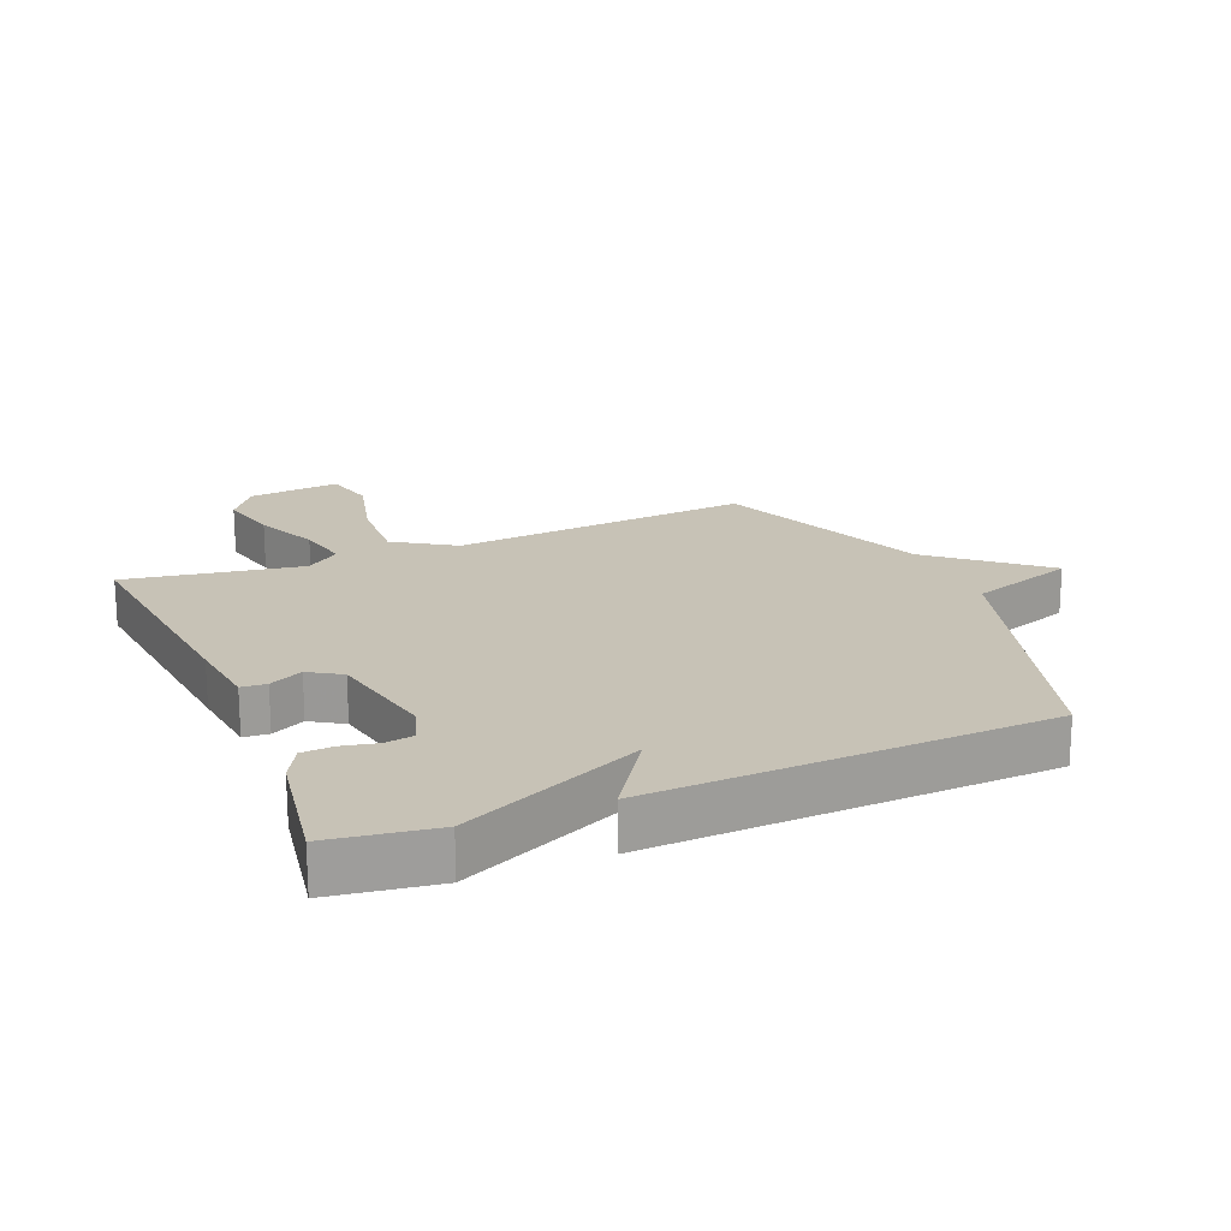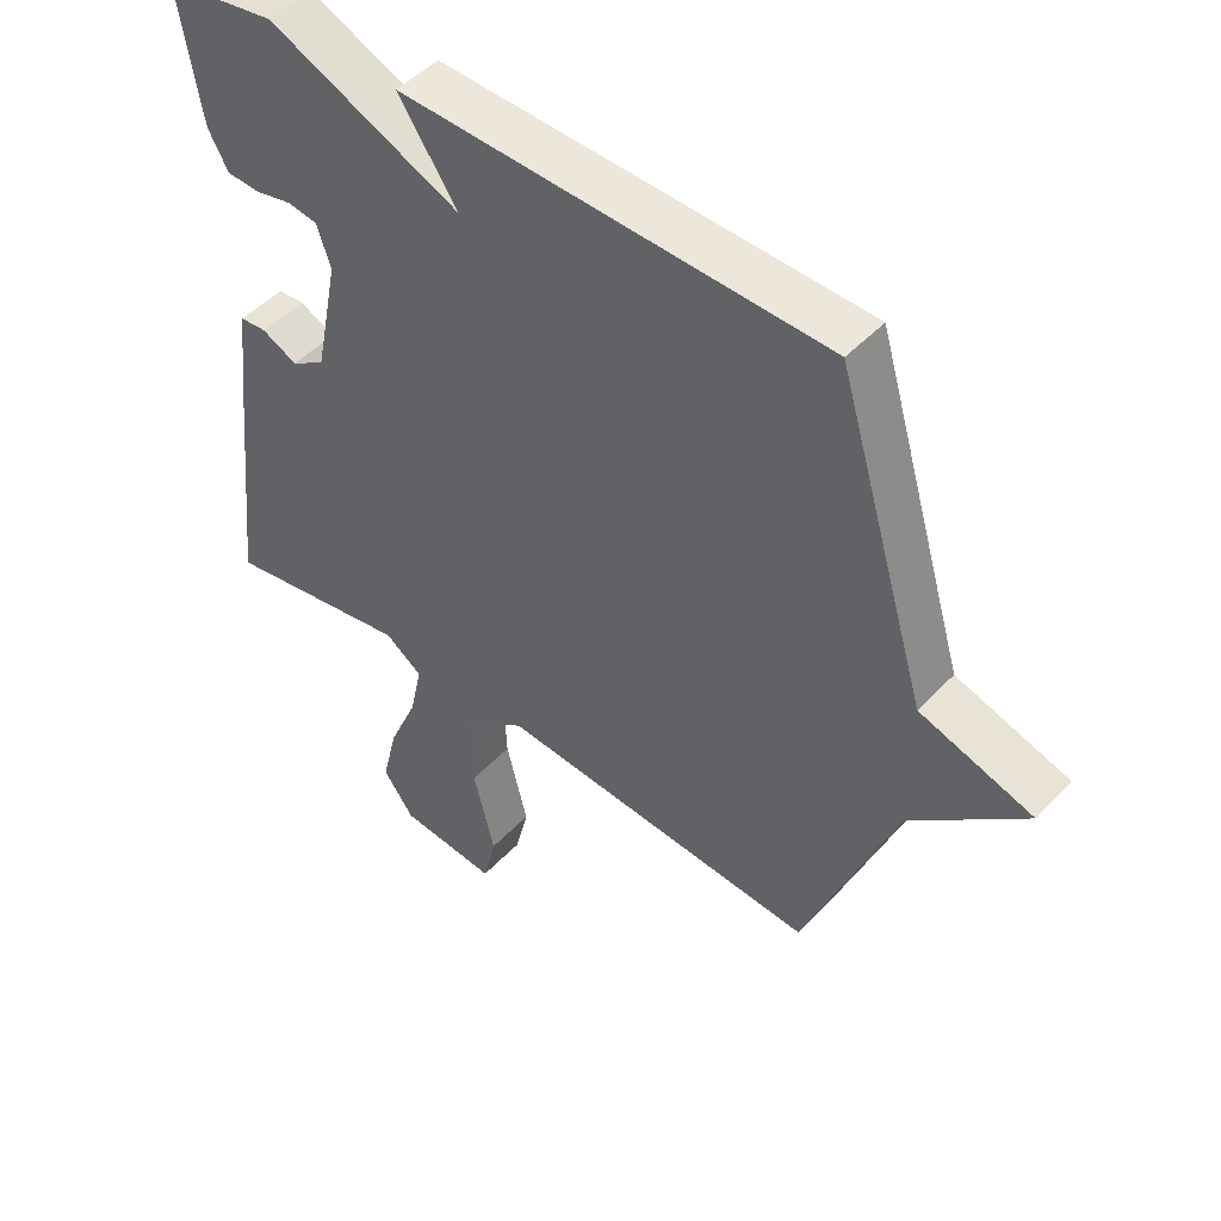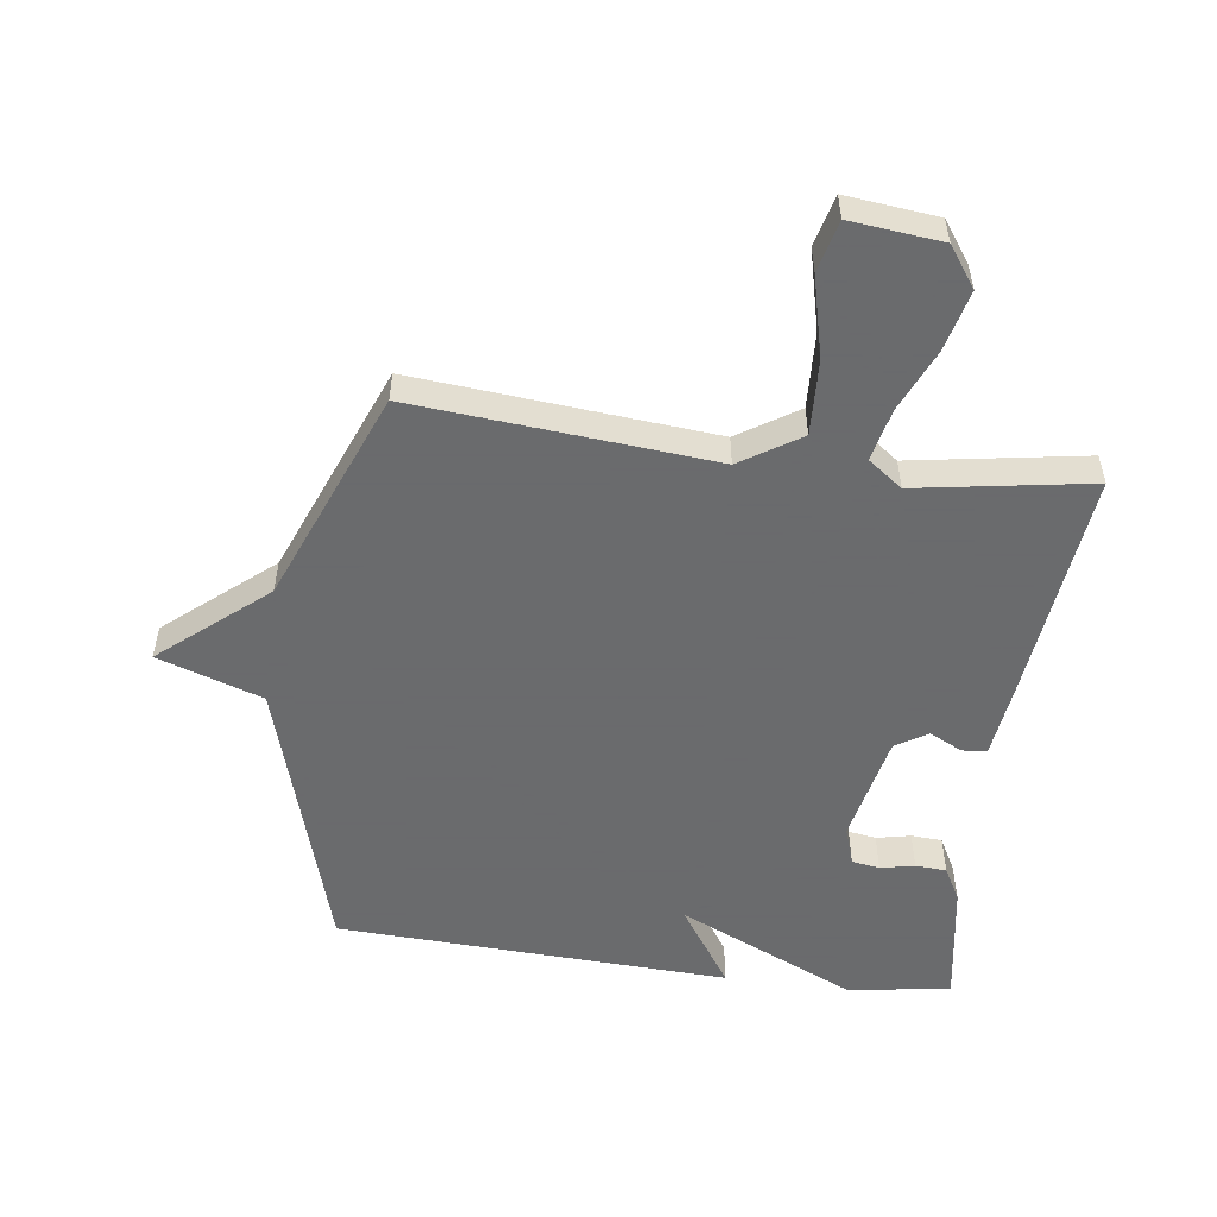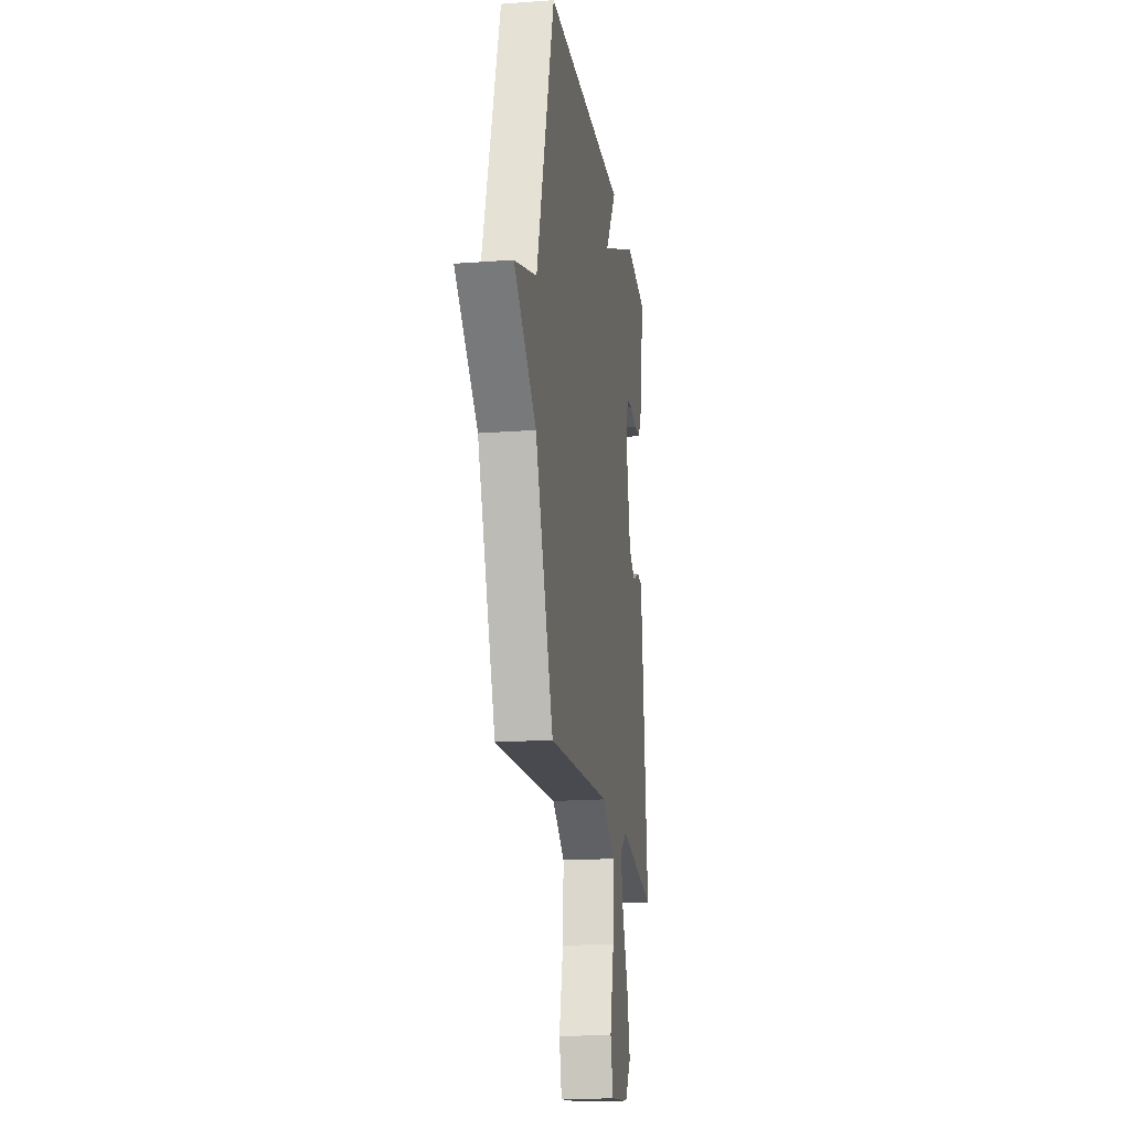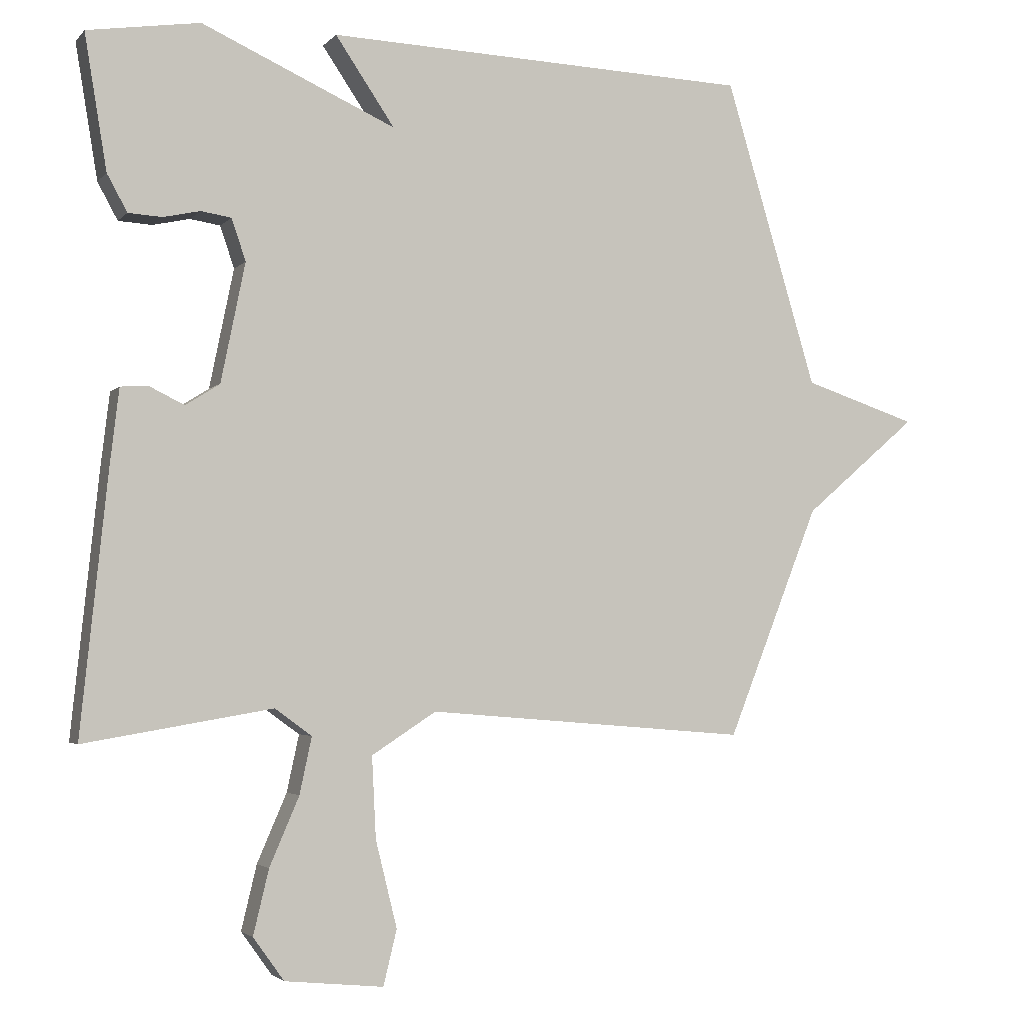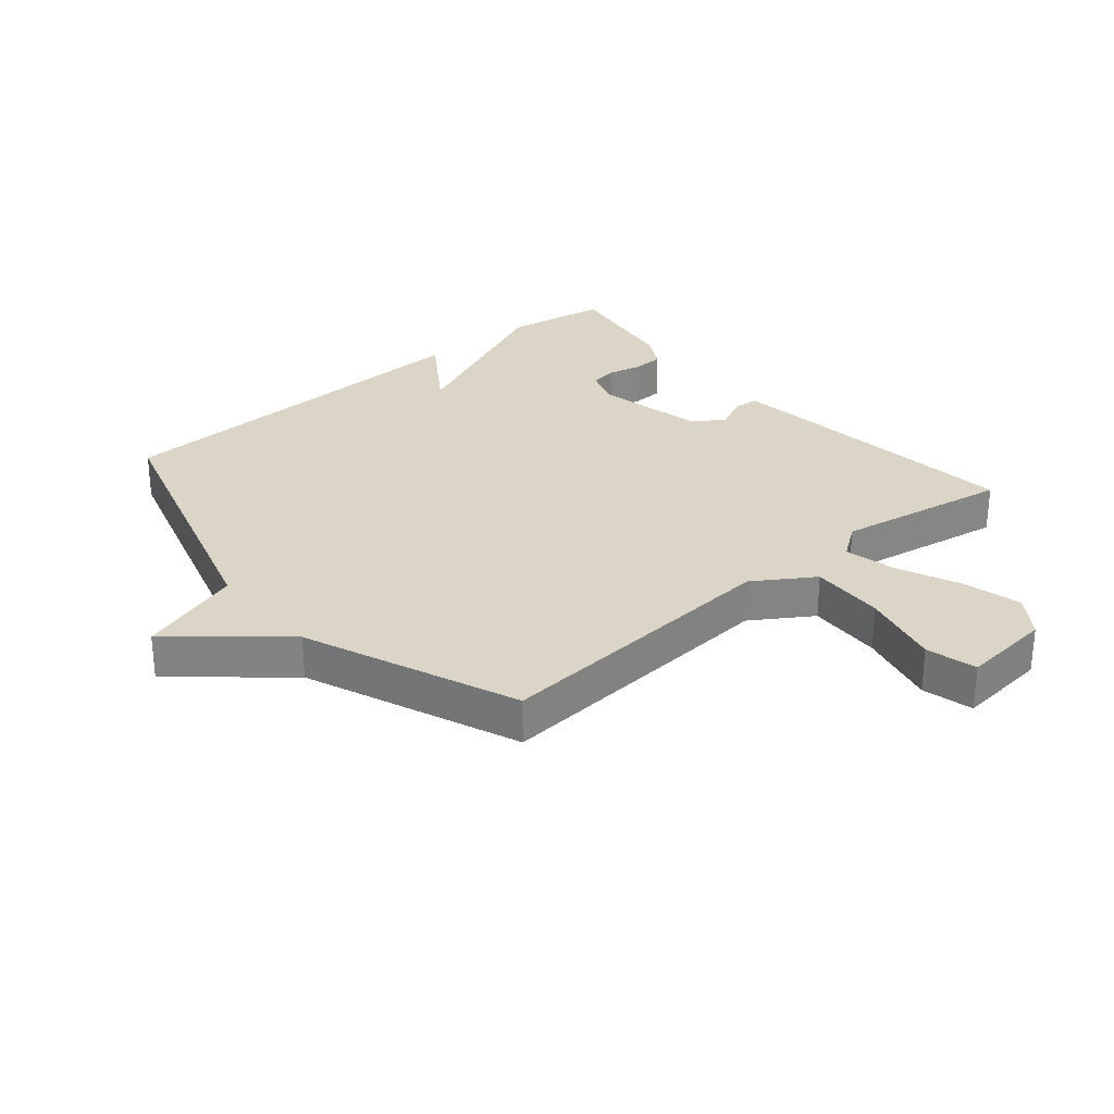
<metadata>
{"format":"obj","ext":"obj","renderer":"f3d","projection":"perspective","resolution":1024,"background":"white","views":[{"elev":19.3,"azim":-22.7,"up":"+Y"},{"elev":47.7,"azim":40.6,"up":"+Z"},{"elev":-53.2,"azim":172.2,"up":"+Y"},{"elev":-18.3,"azim":98.2,"up":"+Z"},{"elev":-3.0,"azim":-20.2,"up":"+Z"},{"elev":29.0,"azim":139.8,"up":"+Y"}]}
</metadata>
<code>
v -0.5 0.07 0.5
v -0.333 0.07 0.525
v -0.045 0.07 0.395
v -0.133 0.07 0.525
v 0.5 0.07 0.5
v 0.637 0.07 0.044
v 0.806 0.07 -0.012
v 0.637 0.07 -0.156
v 0.5 0.07 -0.5
v 0.021 0.07 -0.46
v -0.075 0.07 -0.522
v -0.069 0.07 -0.643
v -0.037 0.07 -0.772
v -0.057 0.07 -0.854
v -0.204 0.07 -0.839
v -0.25 0.07 -0.775
v -0.227 0.07 -0.679
v -0.183 0.07 -0.577
v -0.165 0.07 -0.493
v -0.22 0.07 -0.453
v -0.5 0.07 -0.5
v -0.46 0.07 -0.119
v -0.446 0.07 -0.001
v -0.406 0.07 0.002
v -0.353 0.07 -0.024
v -0.302 0.07 0.008
v -0.266 0.07 0.185
v -0.287 0.07 0.247
v -0.332 0.07 0.254
v -0.387 0.07 0.242
v -0.437 0.07 0.245
v -0.467 0.07 0.3
v -0.5 0 0.5
v -0.333 0 0.525
v -0.045 0 0.395
v -0.133 0 0.525
v 0.5 0 0.5
v 0.637 0 0.044
v 0.806 0 -0.012
v 0.637 0 -0.156
v 0.5 0 -0.5
v 0.021 0 -0.46
v -0.075 0 -0.522
v -0.069 0 -0.643
v -0.037 0 -0.772
v -0.057 0 -0.854
v -0.204 0 -0.839
v -0.25 0 -0.775
v -0.227 0 -0.679
v -0.183 0 -0.577
v -0.165 0 -0.493
v -0.22 0 -0.453
v -0.5 0 -0.5
v -0.46 0 -0.119
v -0.446 0 -0.001
v -0.406 0 0.002
v -0.353 0 -0.024
v -0.302 0 0.008
v -0.266 0 0.185
v -0.287 0 0.247
v -0.332 0 0.254
v -0.387 0 0.242
v -0.437 0 0.245
v -0.467 0 0.3
f 1 2 3
f 32 1 3
f 31 32 3
f 30 31 3
f 29 30 3
f 28 29 3
f 27 28 3
f 26 27 3
f 23 24 25
f 22 23 25
f 21 22 25
f 20 21 25
f 19 20 25 26
f 16 17 18
f 15 16 18
f 14 15 18
f 13 14 18
f 12 13 18
f 11 12 18 19
f 19 26 3
f 11 19 3
f 10 11 3
f 6 7 8
f 5 6 8
f 4 5 8
f 3 4 8
f 3 8 9 10
f 35 34 33
f 35 33 64
f 35 64 63
f 35 63 62
f 35 62 61
f 35 61 60
f 35 60 59
f 35 59 58
f 57 56 55
f 57 55 54
f 57 54 53
f 57 53 52
f 58 57 52 51
f 50 49 48
f 50 48 47
f 50 47 46
f 50 46 45
f 50 45 44
f 51 50 44 43
f 35 58 51
f 35 51 43
f 35 43 42
f 40 39 38
f 40 38 37
f 40 37 36
f 40 36 35
f 42 41 40 35
f 1 33 34 2
f 2 34 35 3
f 3 35 36 4
f 4 36 37 5
f 5 37 38 6
f 6 38 39 7
f 7 39 40 8
f 8 40 41 9
f 9 41 42 10
f 10 42 43 11
f 11 43 44 12
f 12 44 45 13
f 13 45 46 14
f 14 46 47 15
f 15 47 48 16
f 16 48 49 17
f 17 49 50 18
f 18 50 51 19
f 19 51 52 20
f 20 52 53 21
f 21 53 54 22
f 22 54 55 23
f 23 55 56 24
f 24 56 57 25
f 25 57 58 26
f 26 58 59 27
f 27 59 60 28
f 28 60 61 29
f 29 61 62 30
f 30 62 63 31
f 31 63 64 32
f 32 64 33 1

</code>
